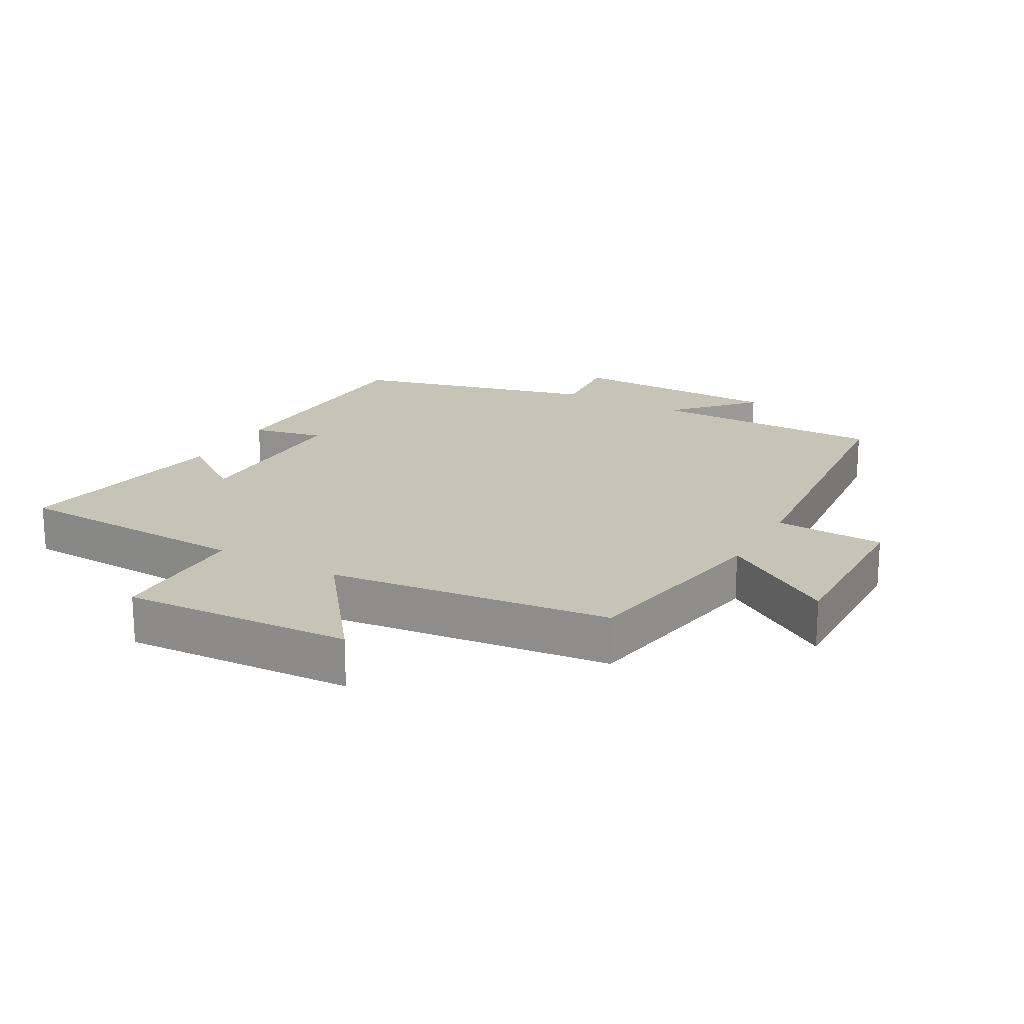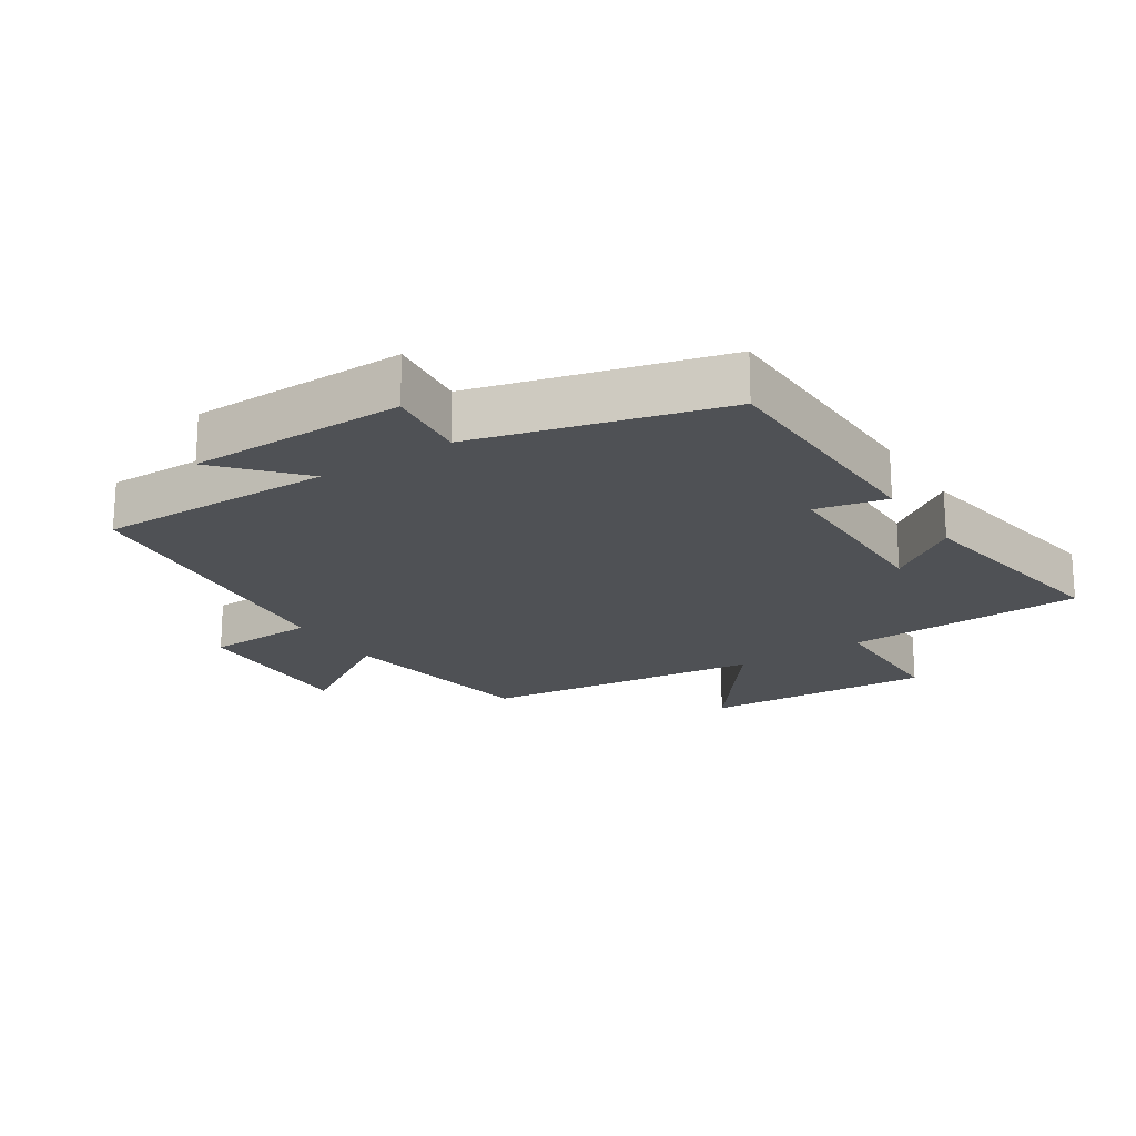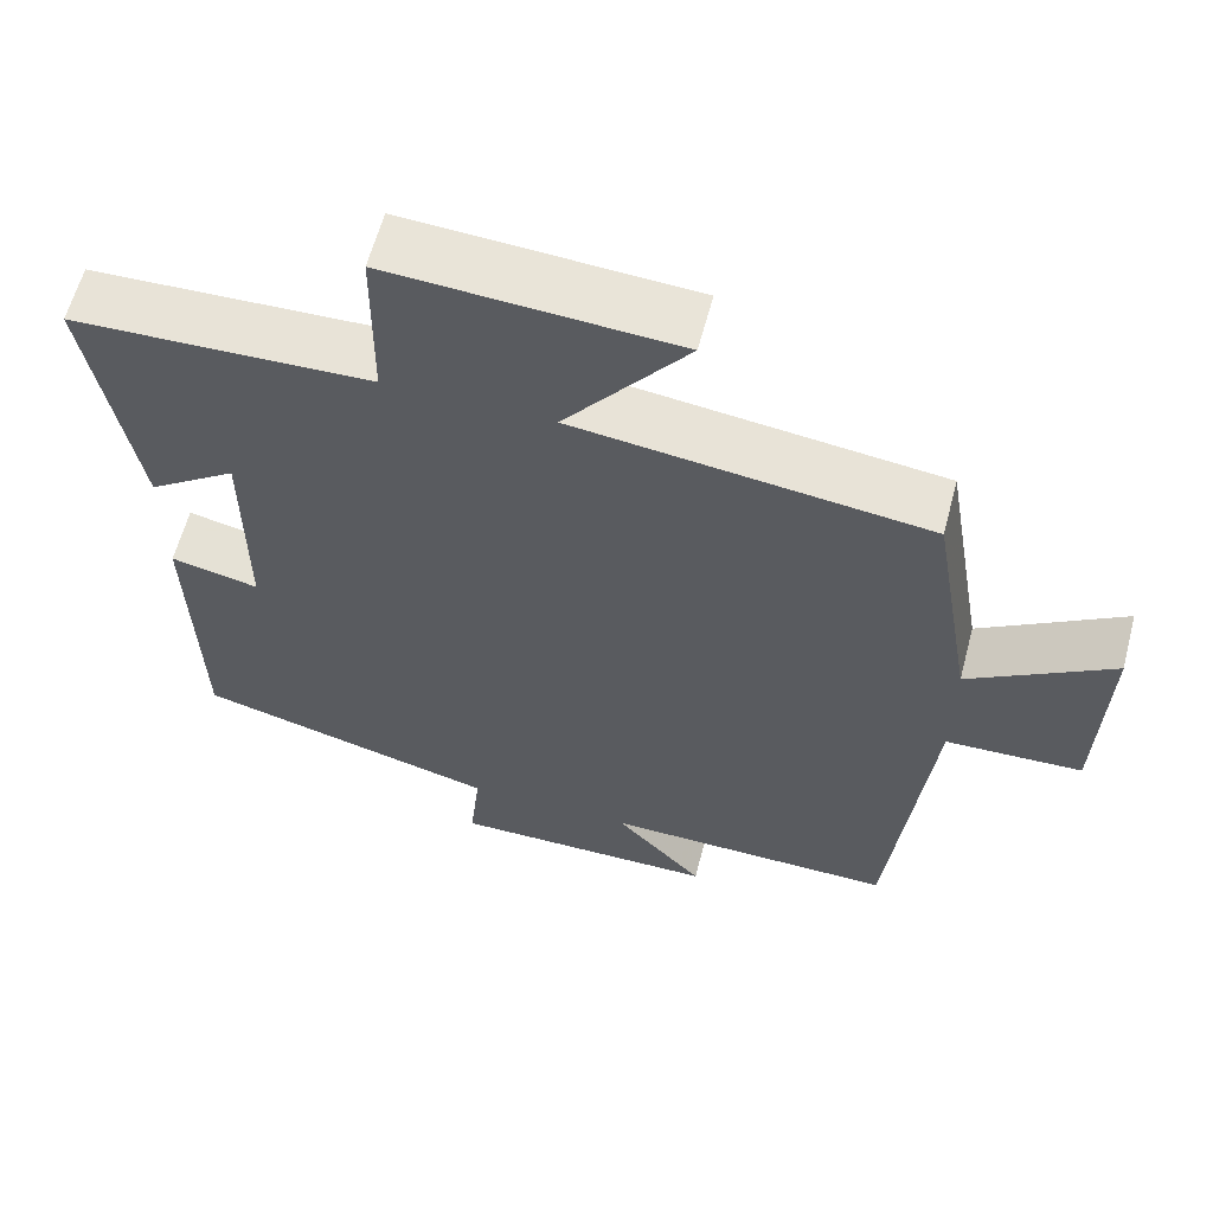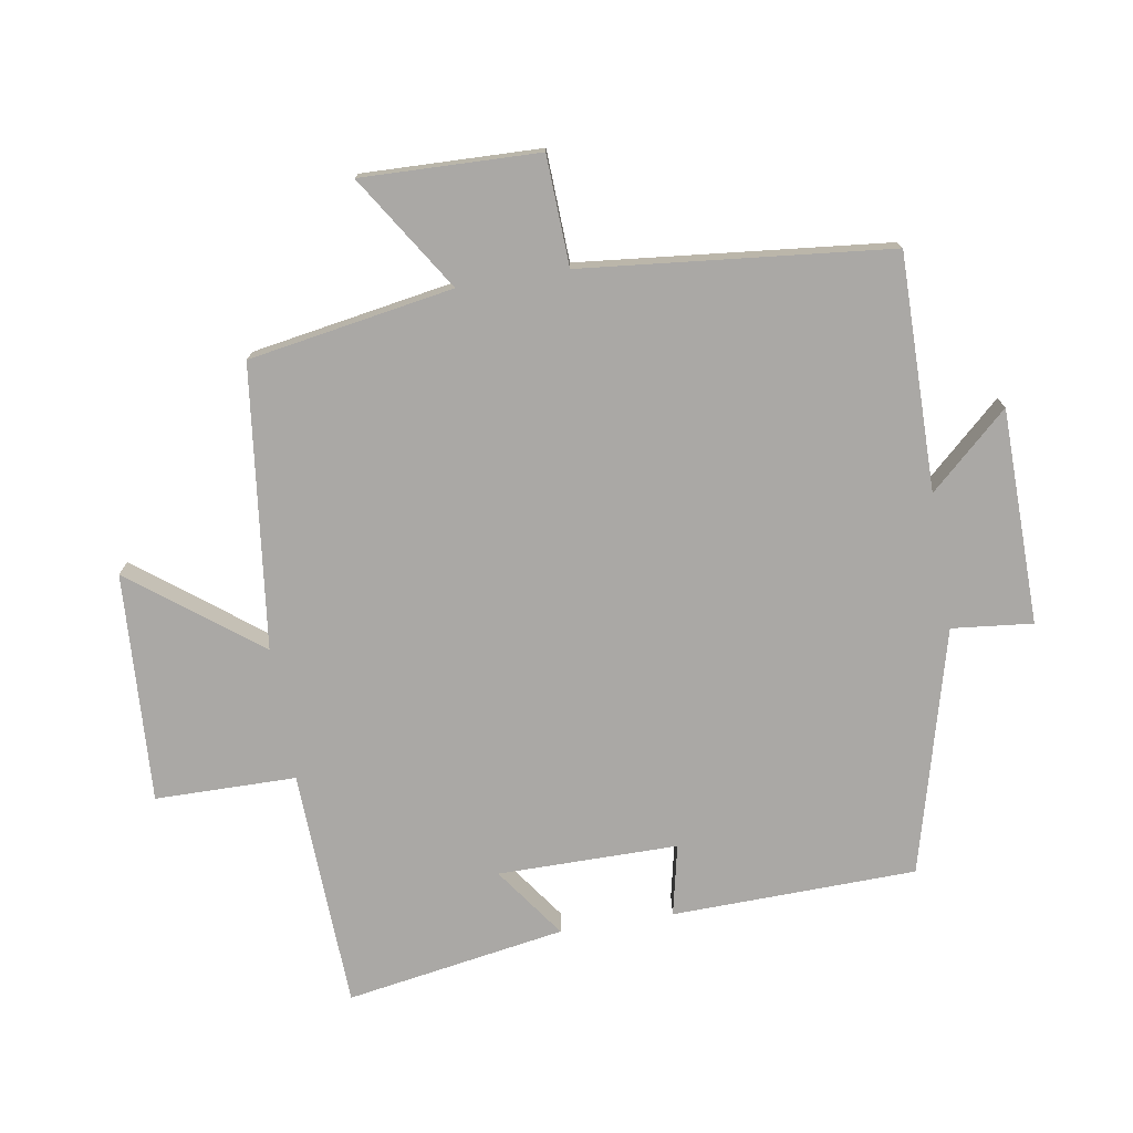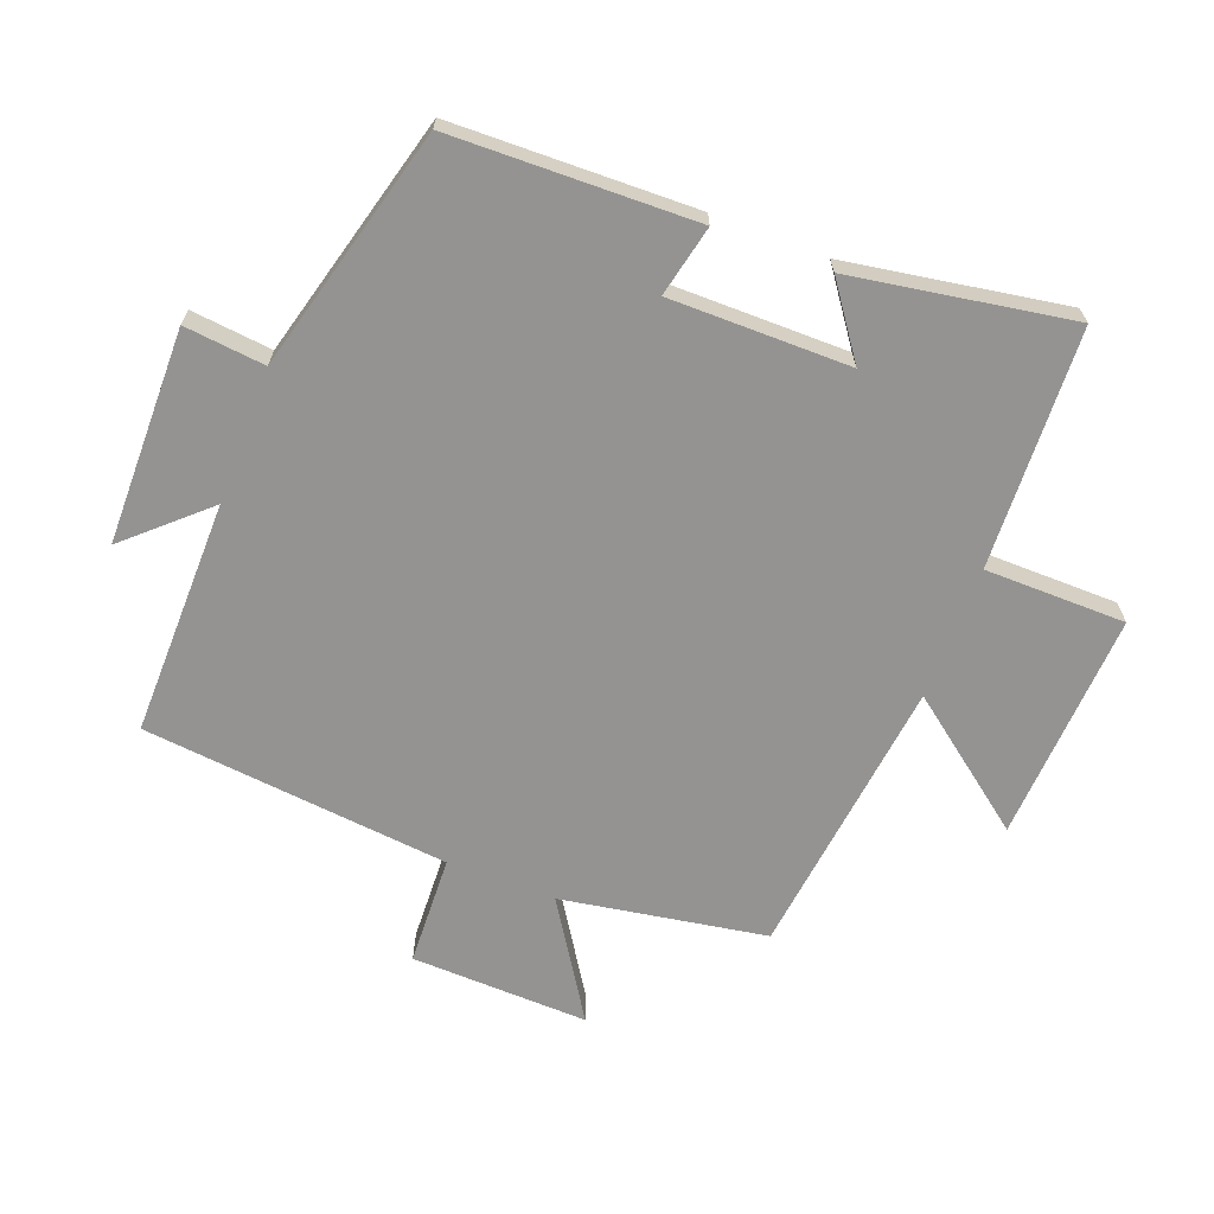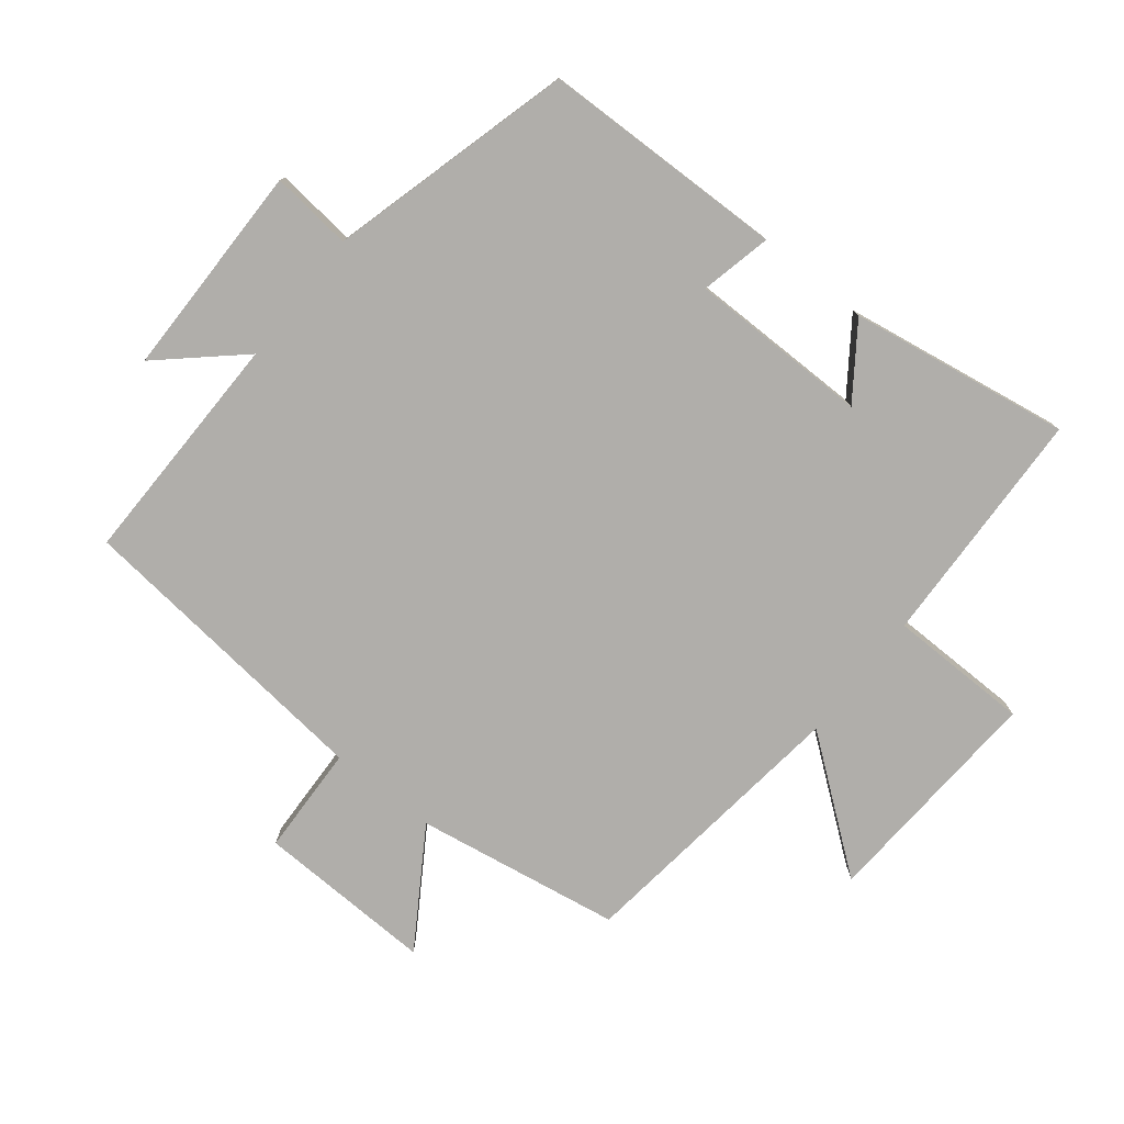
<metadata>
{"format":"obj","ext":"obj","renderer":"f3d","projection":"perspective","resolution":1024,"background":"white","views":[{"elev":19.6,"azim":29.5,"up":"+Y"},{"elev":-20.1,"azim":-147.2,"up":"+Y"},{"elev":61.1,"azim":14.8,"up":"+Z"},{"elev":-75.2,"azim":99.4,"up":"+Y"},{"elev":-66.8,"azim":-110.9,"up":"+Y"},{"elev":-77.7,"azim":-128.7,"up":"+Y"}]}
</metadata>
<code>
v -0.556 0.07 0.485
v -0.189 0.07 0.5
v -0.187 0.07 0.716
v 0.165 0.07 0.696
v 0.015 0.07 0.5
v 0.447 0.07 0.448
v 0.5 0.07 0.134
v 0.676 0.07 0.247
v 0.668 0.07 -0.025
v 0.5 0.07 -0.032
v 0.452 0.07 -0.503
v 0.091 0.07 -0.5
v 0.2 0.07 -0.62
v -0.13 0.07 -0.624
v -0.117 0.07 -0.5
v -0.491 0.07 -0.401
v -0.5 0.07 -0.026
v -0.391 0.07 -0.05
v -0.391 0.07 0.226
v -0.5 0.07 0.148
v -0.556 0 0.485
v -0.189 0 0.5
v -0.187 0 0.716
v 0.165 0 0.696
v 0.015 0 0.5
v 0.447 0 0.448
v 0.5 0 0.134
v 0.676 0 0.247
v 0.668 0 -0.025
v 0.5 0 -0.032
v 0.452 0 -0.503
v 0.091 0 -0.5
v 0.2 0 -0.62
v -0.13 0 -0.624
v -0.117 0 -0.5
v -0.491 0 -0.401
v -0.5 0 -0.026
v -0.391 0 -0.05
v -0.391 0 0.226
v -0.5 0 0.148
f 19 20 1 2
f 18 19 2
f 15 16 17 18
f 15 18 2
f 12 13 14 15
f 12 15 2 3
f 10 11 12 3
f 7 8 9 10
f 5 6 7 10
f 5 10 3
f 3 4 5
f 22 21 40 39
f 22 39 38
f 38 37 36 35
f 22 38 35
f 35 34 33 32
f 23 22 35 32
f 23 32 31 30
f 30 29 28 27
f 30 27 26 25
f 23 30 25
f 25 24 23
f 1 21 22 2
f 2 22 23 3
f 3 23 24 4
f 4 24 25 5
f 5 25 26 6
f 6 26 27 7
f 7 27 28 8
f 8 28 29 9
f 9 29 30 10
f 10 30 31 11
f 11 31 32 12
f 12 32 33 13
f 13 33 34 14
f 14 34 35 15
f 15 35 36 16
f 16 36 37 17
f 17 37 38 18
f 18 38 39 19
f 19 39 40 20
f 20 40 21 1

</code>
